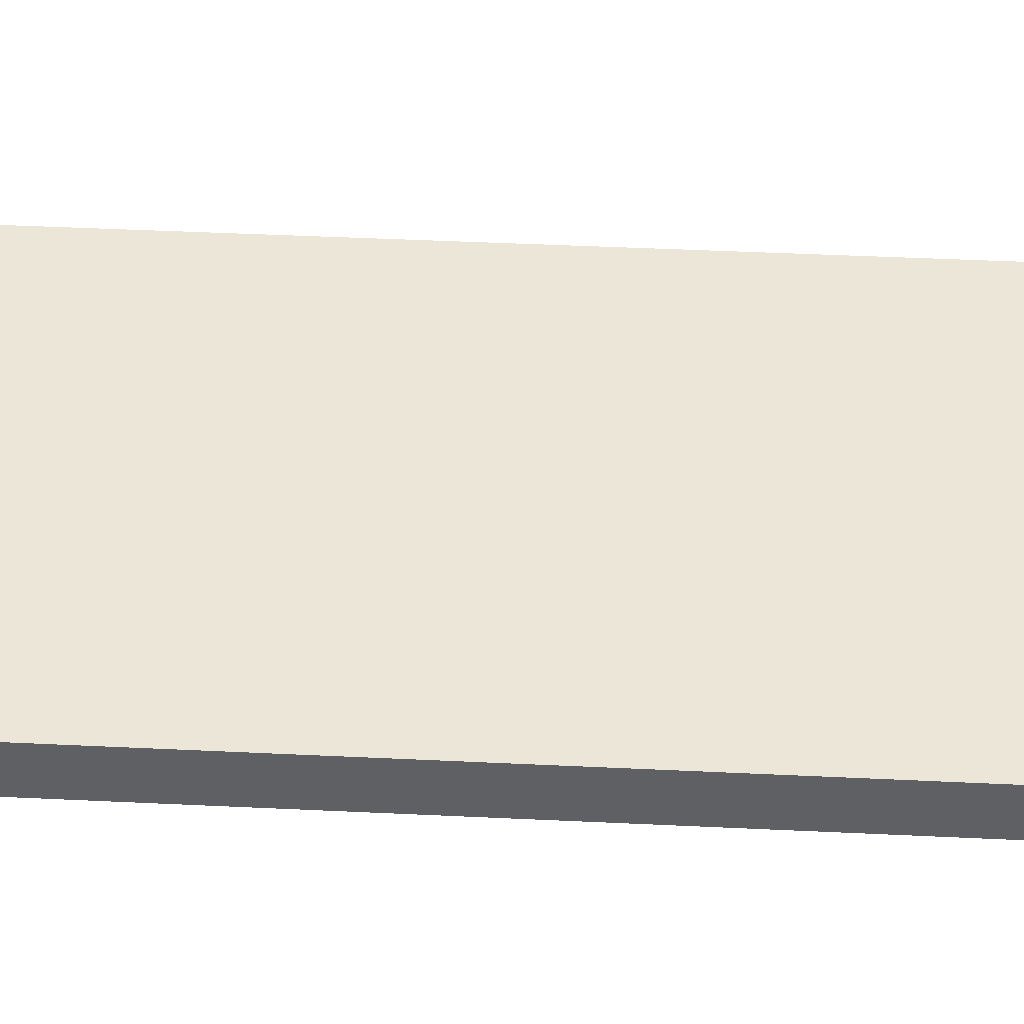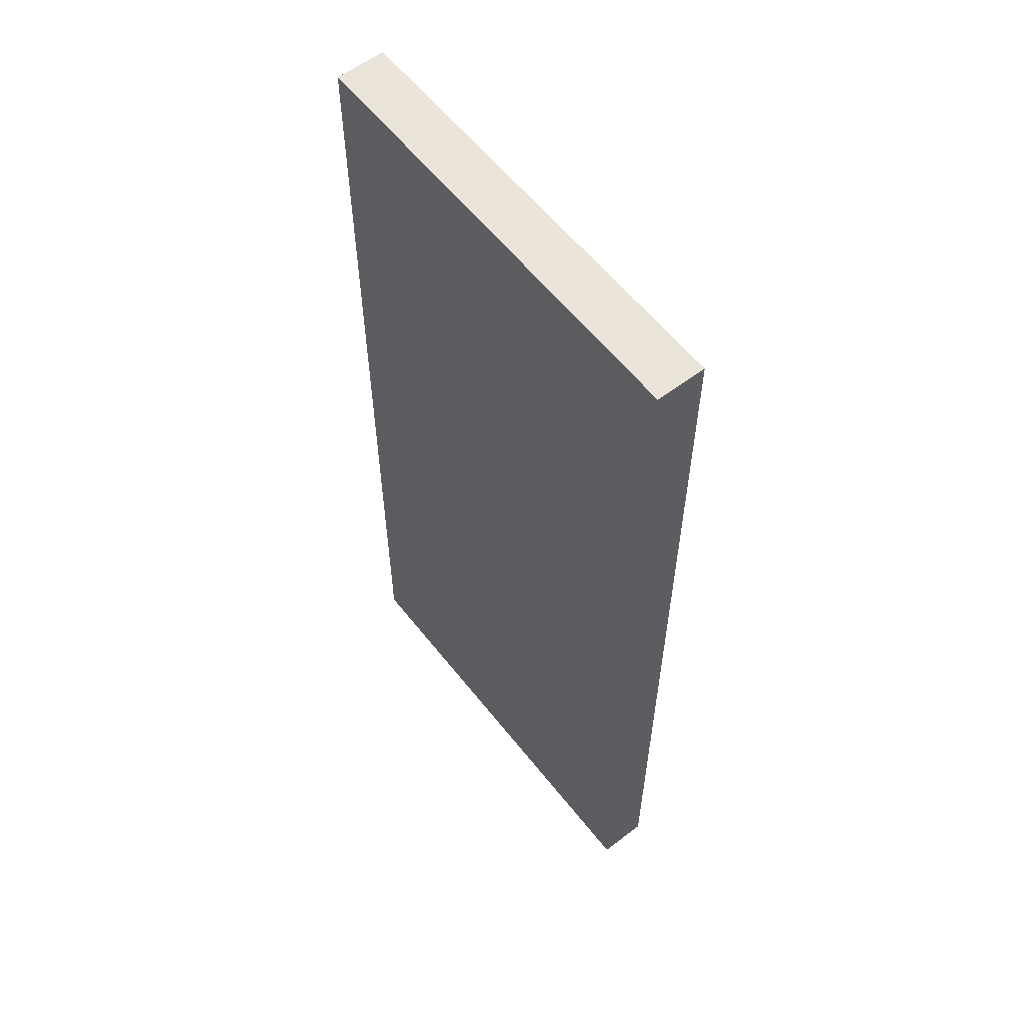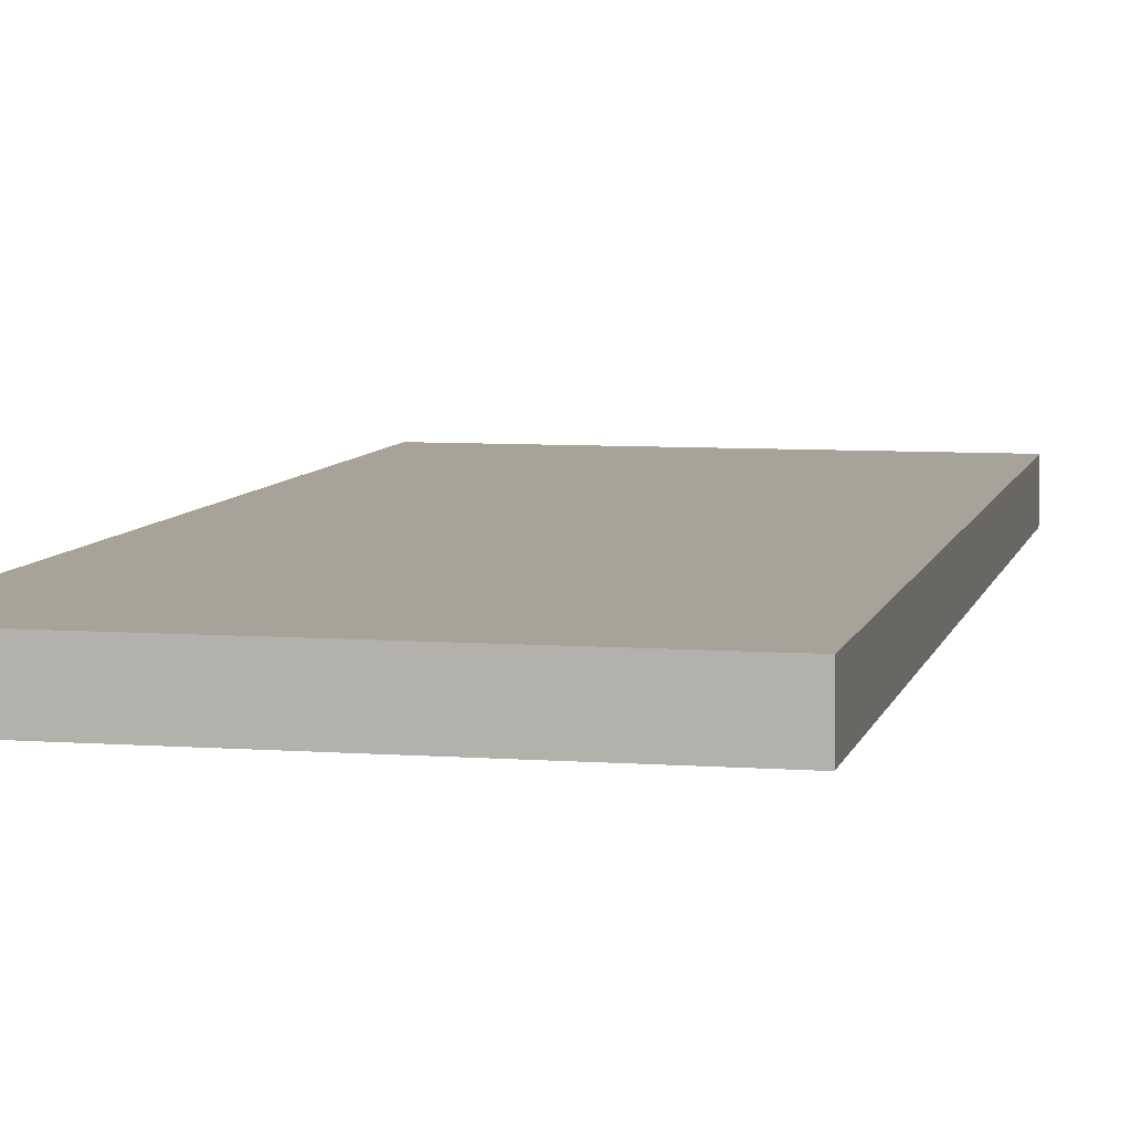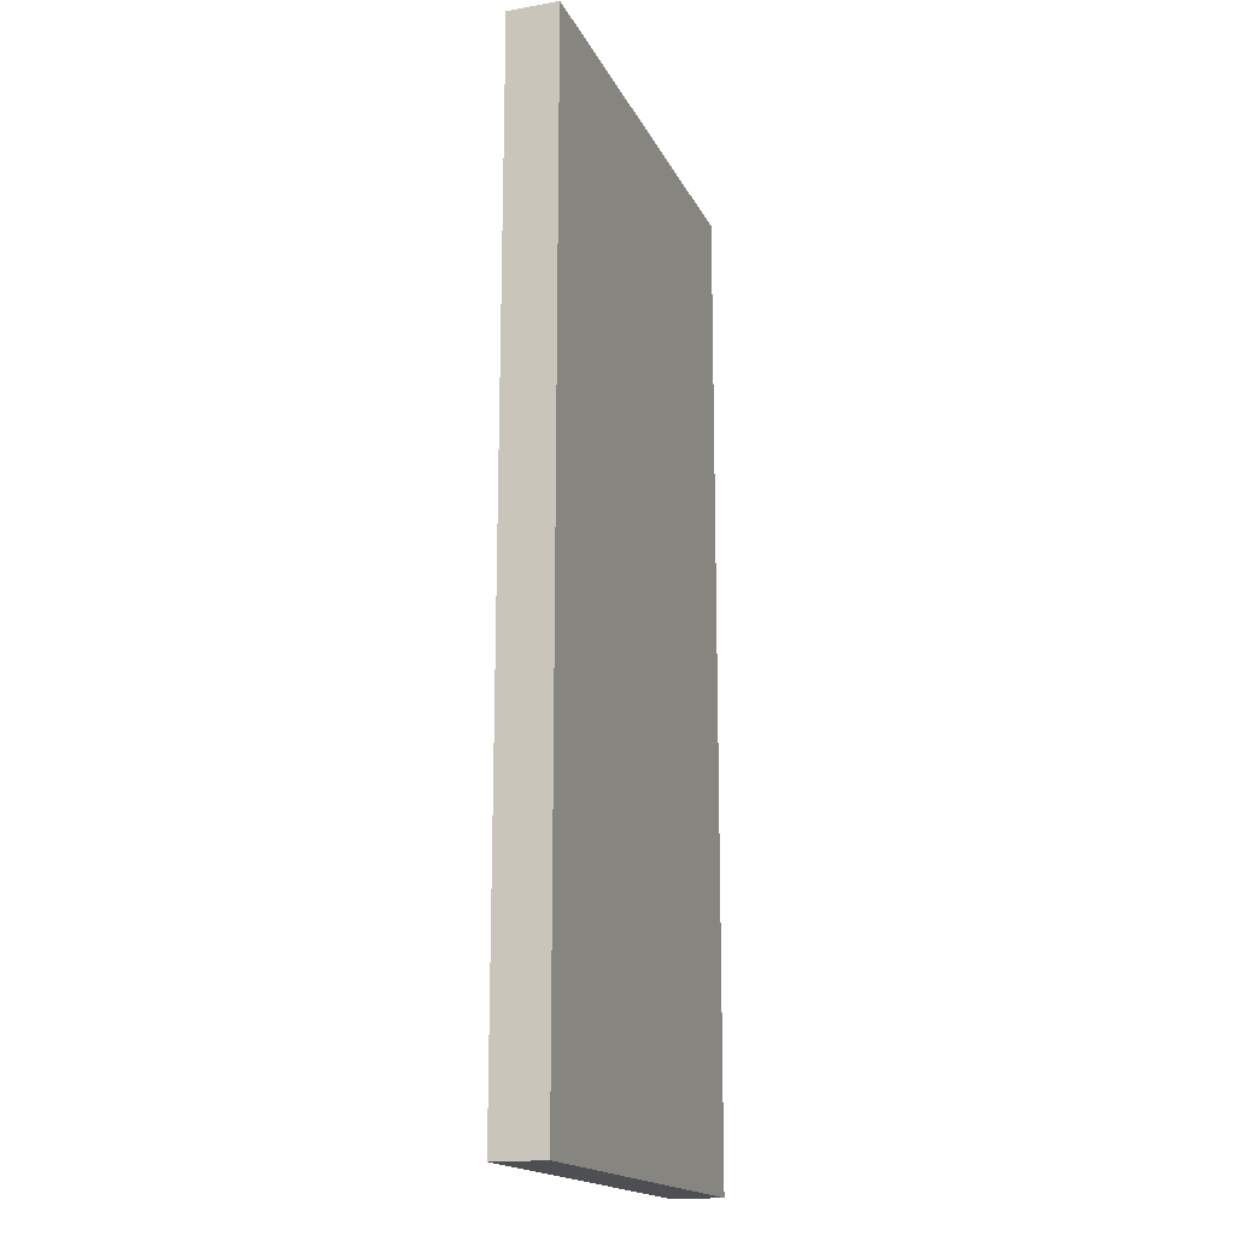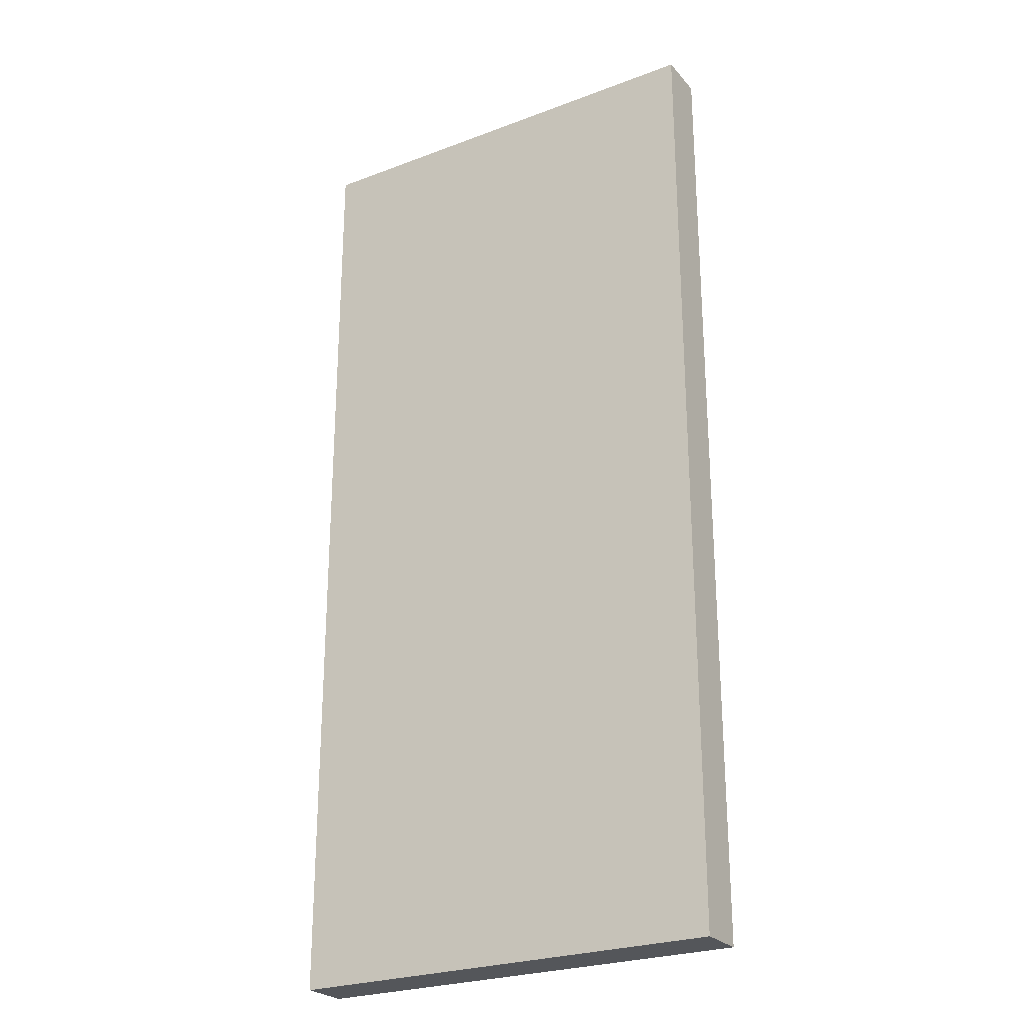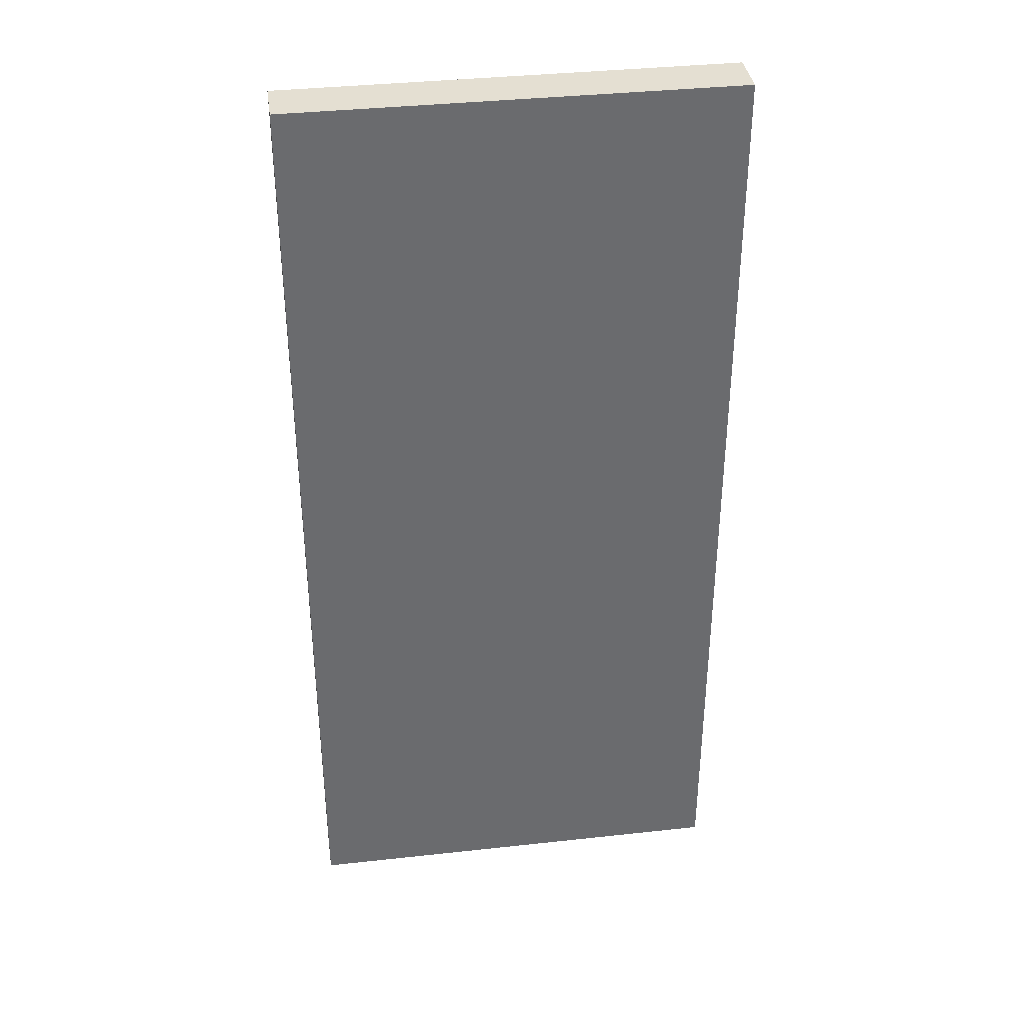
<metadata>
{"format":"obj","ext":"obj","renderer":"f3d","projection":"perspective","resolution":1024,"background":"white","views":[{"elev":46.1,"azim":93.1,"up":"+Z"},{"elev":58.7,"azim":52.1,"up":"+Y"},{"elev":6.8,"azim":12.3,"up":"+Z"},{"elev":-17.6,"azim":-70.8,"up":"+Y"},{"elev":-25.6,"azim":31.2,"up":"+Y"},{"elev":37.0,"azim":-8.1,"up":"+Y"}]}
</metadata>
<code>
g Hanger_Large_door_01
v -3.857 -8.451 0.4329
v -3.857 8.451 0.4329
v 3.857 8.451 0.4329
v 3.857 -8.451 0.4329
v -3.857 8.451 0.4329
v -3.857 8.451 -0.4329
v 3.857 8.451 -0.4329
v 3.857 8.451 0.4329
v -3.857 8.451 -0.4329
v -3.857 -8.451 -0.4329
v 3.857 -8.451 -0.4329
v 3.857 8.451 -0.4329
v -3.857 -8.451 -0.4329
v -3.857 -8.451 0.4329
v 3.857 -8.451 0.4329
v 3.857 -8.451 -0.4329
v 3.857 -8.451 0.4329
v 3.857 8.451 0.4329
v 3.857 8.451 -0.4329
v 3.857 -8.451 -0.4329
v -3.857 -8.451 -0.4329
v -3.857 8.451 -0.4329
v -3.857 8.451 0.4329
v -3.857 -8.451 0.4329
f 3 2 1
f 4 3 1
f 7 6 5
f 8 7 5
f 11 10 9
f 12 11 9
f 15 14 13
f 16 15 13
f 19 18 17
f 20 19 17
f 23 22 21
f 24 23 21

</code>
